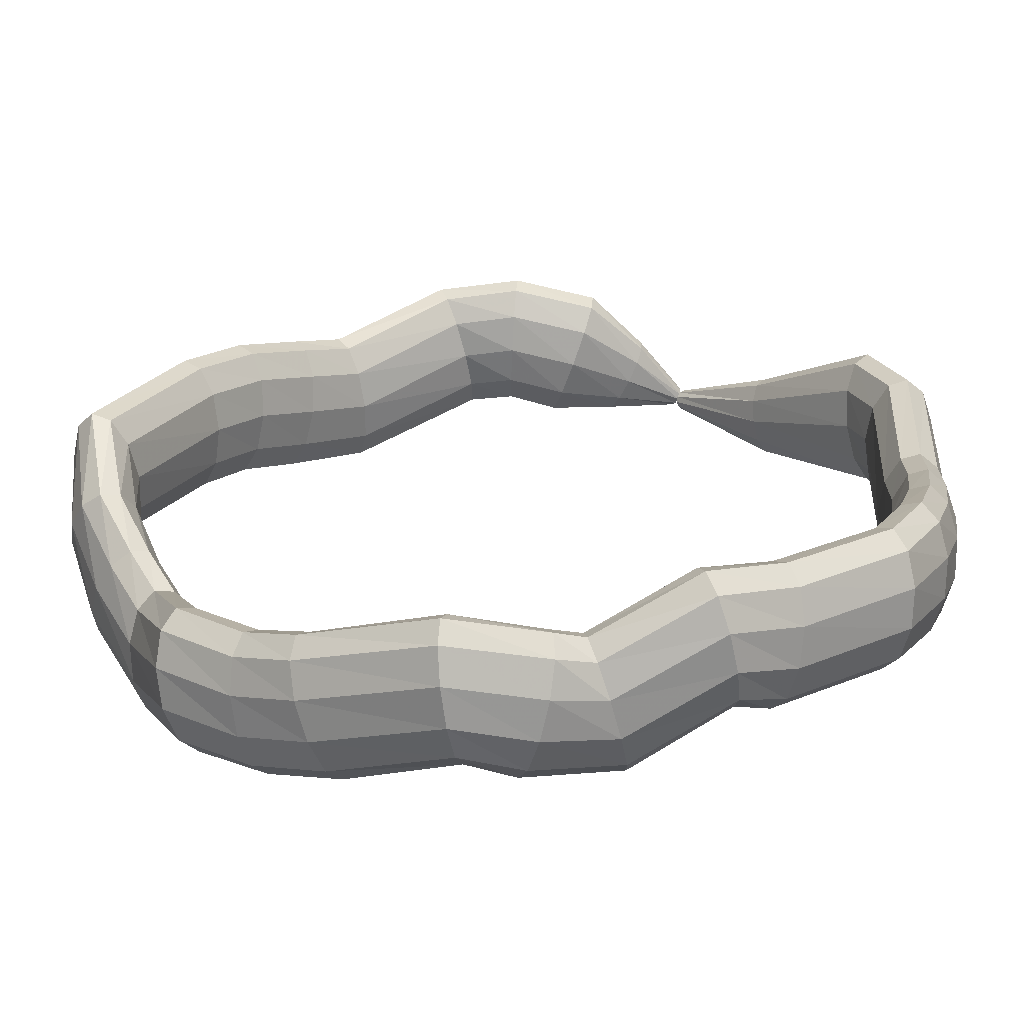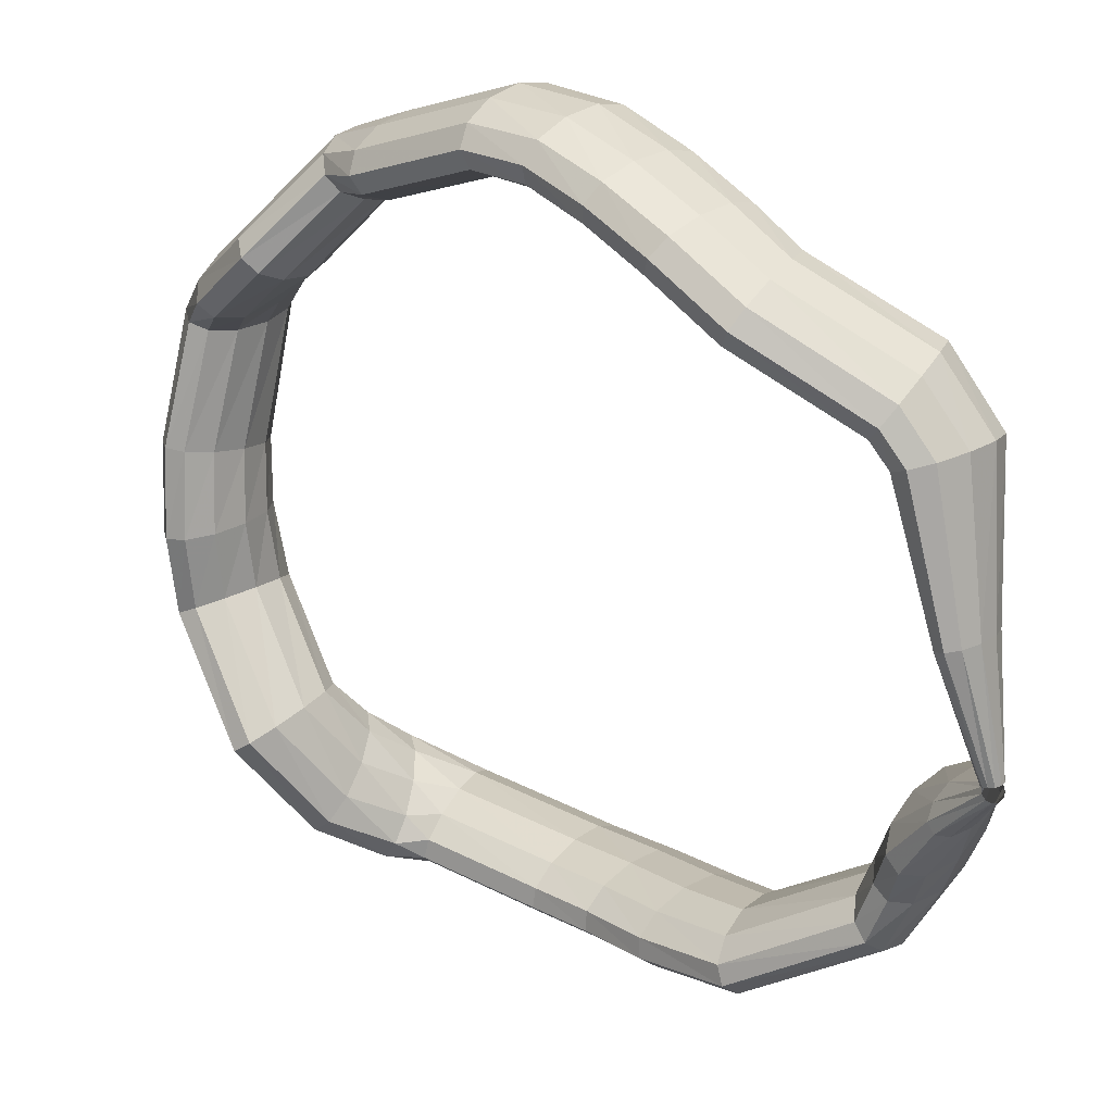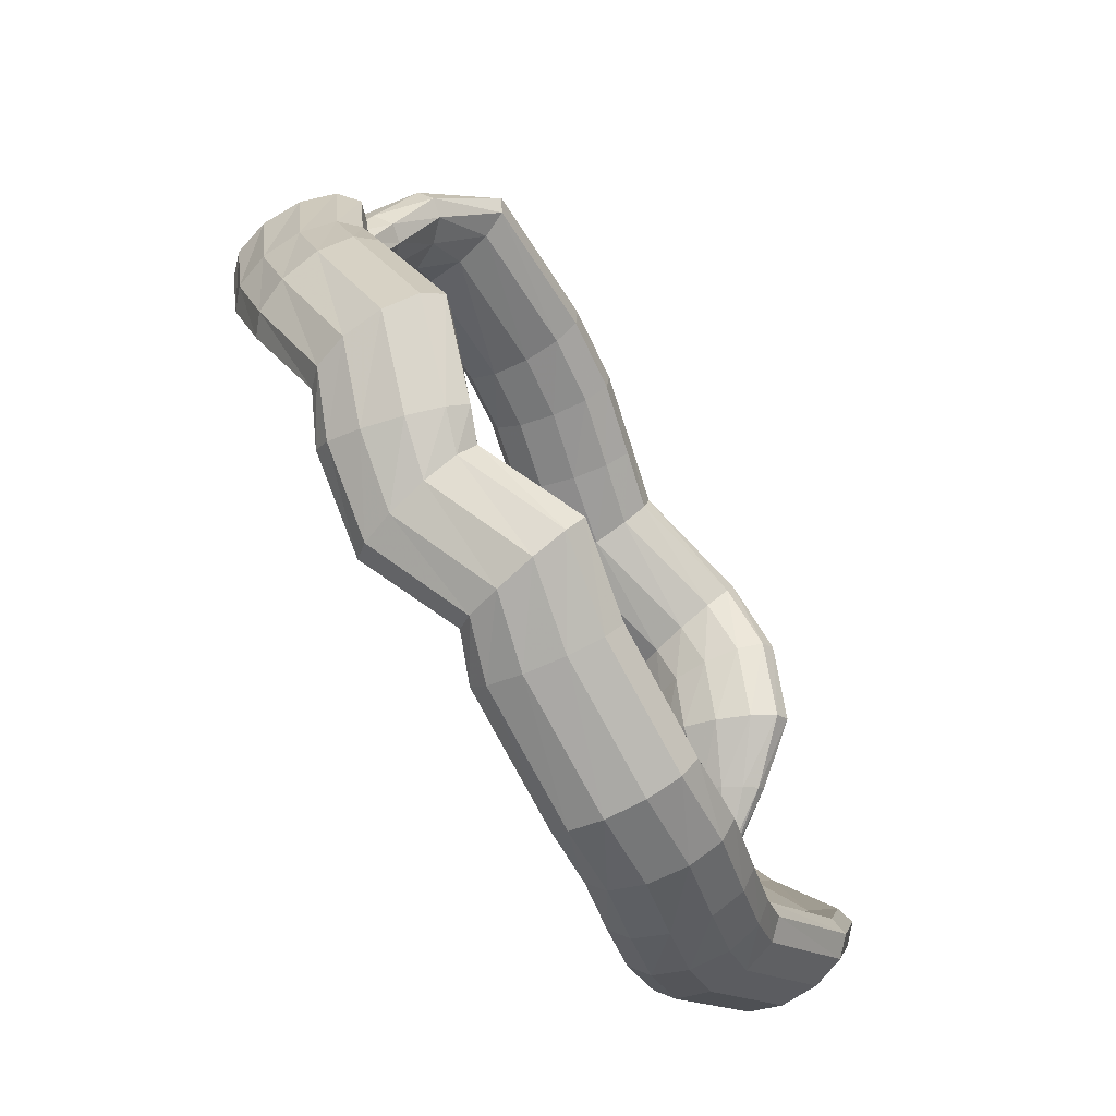
<metadata>
{"format":"obj","ext":"obj","renderer":"f3d","projection":"perspective","resolution":1024,"background":"white","views":[{"elev":62.7,"azim":113.8,"up":"+Y"},{"elev":-41.0,"azim":-177.2,"up":"+Y"},{"elev":-39.9,"azim":153.2,"up":"+Z"}]}
</metadata>
<code>
g tube1
v 97.53 112.3 134
v 97.67 112 133.8
v 97.58 111.6 133.5
v 97.28 111.4 133.3
v 96.87 111.4 133.2
v 96.48 111.5 133.3
v 96.23 111.8 133.4
v 96.21 112.2 133.6
v 96.41 112.5 133.9
v 96.78 112.6 134
v 97.2 112.6 134.1
v 97.53 112.3 134
v 99.59 117.5 126.9
v 100.4 116.3 126.1
v 100.5 115.3 125.3
v 100 114.8 124.9
v 98.97 114.9 124.8
v 97.76 115.7 125.2
v 96.75 116.8 125.9
v 96.27 118 126.8
v 96.46 118.8 127.4
v 97.27 119 127.7
v 98.44 118.5 127.5
v 99.59 117.5 126.9
v 101.2 124.9 119.3
v 102.6 122.9 117.9
v 102.9 121.3 116.6
v 102.1 120.5 115.7
v 100.4 120.8 115.5
v 98.34 122.2 116.1
v 96.61 124.1 117.2
v 95.74 125.9 118.6
v 96.01 127.2 119.8
v 97.32 127.4 120.4
v 99.26 126.6 120.2
v 101.2 124.9 119.3
v 102.7 126.6 117.5
v 103.7 124.2 116.6
v 104 122.6 115.3
v 103.5 122.2 114
v 102.4 123.1 113.1
v 100.9 125.1 112.9
v 99.66 127.6 113.5
v 98.96 129.7 114.7
v 99.05 130.7 116
v 99.91 130.4 117.2
v 101.3 128.9 117.7
v 102.7 126.6 117.5
v 110.5 130.7 114.2
v 111.7 128.4 113.2
v 112.1 126.9 111.8
v 111.8 126.6 110.4
v 110.7 127.7 109.5
v 109.2 129.7 109.4
v 107.9 132.1 110.1
v 107.1 134 111.3
v 107 135 112.8
v 107.8 134.6 114
v 109.1 133 114.5
v 110.5 130.7 114.2
v 113.8 134.2 112.9
v 115.5 132.4 111.7
v 116.3 131.2 110.1
v 116.1 131 108.7
v 114.9 131.9 107.9
v 113 133.6 107.9
v 111.2 135.5 108.7
v 109.9 137.1 110.2
v 109.5 137.8 111.7
v 110.3 137.4 112.9
v 111.9 136.1 113.3
v 113.8 134.2 112.9
v 116.9 137.9 112.3
v 118.7 136.2 111.2
v 119.8 135.1 109.6
v 119.7 135.1 108.2
v 118.6 136.1 107.3
v 116.7 137.7 107.2
v 114.7 139.5 108.1
v 113.2 140.9 109.5
v 112.7 141.5 111
v 113.4 141 112.3
v 114.9 139.7 112.7
v 116.9 137.9 112.3
v 120.2 141.6 112.4
v 122 139.9 111.3
v 123.1 138.9 109.8
v 123.2 138.9 108.3
v 122.3 140.1 107.4
v 120.6 141.9 107.3
v 118.7 143.8 108
v 117.2 145.3 109.4
v 116.6 145.8 110.9
v 117 145.1 112.1
v 118.4 143.6 112.7
v 120.2 141.6 112.4
v 123.4 144.2 113.1
v 125.2 142.3 112.1
v 126.5 141.4 110.7
v 127 141.7 109.4
v 126.5 143.2 108.5
v 125.2 145.3 108.4
v 123.5 147.4 109.1
v 121.9 148.9 110.4
v 120.9 149.2 111.8
v 120.9 148.2 112.9
v 121.8 146.4 113.4
v 123.4 144.2 113.1
v 130.2 148 118
v 132.1 146.3 117.1
v 133.7 145.5 115.9
v 134.4 145.9 114.7
v 134 147.4 113.9
v 132.7 149.5 113.8
v 130.8 151.5 114.3
v 129 152.9 115.4
v 127.9 153.1 116.7
v 127.7 152.1 117.8
v 128.6 150.2 118.2
v 130.2 148 118
v 132.6 150.6 120.5
v 134 148.7 119.1
v 135.3 147.8 117.7
v 136.2 148.3 116.7
v 136.4 150 116.4
v 135.8 152.4 116.9
v 134.6 154.7 118.1
v 133.2 156.1 119.5
v 132 156.3 120.8
v 131.5 155.1 121.5
v 131.7 153 121.4
v 132.6 150.6 120.5
v 138.3 148.3 125.2
v 139.6 146.4 123.7
v 141 145.6 122.3
v 142 146.1 121.4
v 142.3 147.8 121.3
v 141.8 150.2 122
v 140.6 152.4 123.3
v 139.2 153.8 124.8
v 137.9 153.9 126
v 137.3 152.7 126.5
v 137.4 150.6 126.2
v 138.3 148.3 125.2
v 140.8 149.8 129
v 142.9 148.1 128.6
v 144.8 147.4 127.9
v 145.8 148 127.1
v 145.8 149.6 126.5
v 144.6 151.8 126.2
v 142.6 153.8 126.4
v 140.5 155.1 127
v 139 155.1 127.8
v 138.5 154 128.5
v 139.1 152 129
v 140.8 149.8 129
v 142.1 151.6 132.4
v 143.8 149.8 131.4
v 145.6 149 130.6
v 147 149.6 130.3
v 147.3 151.2 130.6
v 146.7 153.5 131.4
v 145.2 155.6 132.4
v 143.3 157 133.4
v 141.7 157.1 134
v 140.8 155.9 134
v 140.9 153.9 133.4
v 142.1 151.6 132.4
v 144.3 146.7 139.7
v 146.1 145.2 138.3
v 147.9 144.5 137.5
v 149.3 145 137.6
v 149.7 146.4 138.4
v 149.1 148.4 139.9
v 147.6 150.2 141.4
v 145.7 151.4 142.5
v 144 151.4 142.9
v 143 150.4 142.4
v 143.2 148.7 141.2
v 144.3 146.7 139.7
v 144.6 143.6 144
v 146.4 141.9 143.1
v 148.3 141.1 142.7
v 149.7 141.5 142.9
v 150.1 142.9 143.7
v 149.4 145 144.9
v 147.8 147 146
v 145.8 148.4 146.7
v 144.1 148.6 146.8
v 143.2 147.6 146.2
v 143.3 145.8 145.2
v 144.6 143.6 144
v 144.3 141.7 148.6
v 146.2 140 147.7
v 148.2 139.1 147.6
v 149.4 139.3 148.2
v 149.7 140.5 149.5
v 148.7 142.3 150.9
v 147 144.2 152.1
v 144.9 145.5 152.6
v 143.3 145.9 152.3
v 142.5 145.2 151.3
v 142.9 143.6 149.9
v 144.3 141.7 148.6
v 141 134.4 153.1
v 142.8 132.4 152.6
v 144.5 131.2 152.9
v 145.7 131.3 153.7
v 145.9 132.5 154.9
v 145.1 134.5 156.1
v 143.5 136.7 156.9
v 141.7 138.4 157
v 140.1 139 156.4
v 139.4 138.3 155.4
v 139.7 136.6 154.1
v 141 134.4 153.1
v 137.4 133.3 158.2
v 138.4 130.9 158.8
v 139.7 129.4 159.8
v 140.8 129.4 160.7
v 141.4 130.9 161.4
v 141.3 133.4 161.5
v 140.6 136.1 161.1
v 139.4 138.1 160.3
v 138.1 138.9 159.3
v 137.2 138.1 158.5
v 137 136 158.1
v 137.4 133.3 158.2
v 134.1 133.9 161.3
v 134.5 131.3 161.9
v 135.3 129.6 162.9
v 136.2 129.4 164.1
v 136.8 130.7 165
v 137 133.2 165.4
v 136.7 136 165.1
v 136.1 138.2 164.3
v 135.2 139.2 163.1
v 134.5 138.6 162.1
v 134 136.6 161.4
v 134.1 133.9 161.3
v 130.9 134.4 163.1
v 132.1 131.9 162.8
v 133 130.1 163.3
v 133.4 129.4 164.5
v 133.1 130.2 166.1
v 132.3 132.1 167.4
v 131.1 134.5 168.2
v 130 136.7 168.1
v 129.3 138 167.2
v 129.2 138 165.7
v 129.8 136.6 164.2
v 130.9 134.4 163.1
v 122.5 128.6 161.6
v 124.2 126.4 161.3
v 125.3 124.7 161.8
v 125.5 124 163
v 124.8 124.4 164.5
v 123.4 126 165.9
v 121.7 128.1 166.6
v 120.3 130.1 166.5
v 119.6 131.4 165.6
v 119.8 131.5 164.2
v 120.9 130.5 162.7
v 122.5 128.6 161.6
v 118.6 125.5 160.2
v 120.5 123.5 159.9
v 121.7 121.8 160.5
v 121.8 121 161.7
v 120.9 121.3 163.1
v 119.2 122.6 164.3
v 117.2 124.5 165
v 115.6 126.4 164.8
v 114.9 127.7 163.8
v 115.3 128 162.5
v 116.7 127.2 161.1
v 118.6 125.5 160.2
v 115 121.8 158
v 116.9 119.9 157.9
v 118.1 118.2 158.5
v 118.2 117.4 159.6
v 117.1 117.6 161
v 115.3 118.8 162.1
v 113.2 120.7 162.6
v 111.6 122.6 162.4
v 111 123.9 161.5
v 111.5 124.2 160.1
v 113 123.4 158.9
v 115 121.8 158
v 111.2 118.3 155.5
v 112.5 115.9 155
v 113 113.9 155.3
v 112.8 112.9 156.3
v 111.8 113.1 157.6
v 110.3 114.6 159
v 108.9 116.9 159.9
v 107.9 119.2 160
v 107.8 120.8 159.3
v 108.4 121.2 158.1
v 109.7 120.3 156.7
v 111.2 118.3 155.5
v 103.3 117.5 150.3
v 104.2 115.1 149.4
v 104.4 112.9 149.3
v 103.8 111.8 149.9
v 102.6 112 151.2
v 101.2 113.4 152.6
v 100 115.7 153.8
v 99.43 118 154.4
v 99.63 119.7 154.1
v 100.6 120.2 153.1
v 101.9 119.4 151.7
v 103.3 117.5 150.3
v 101.7 118.3 146.9
v 103 115.9 146.4
v 103.3 113.8 146.3
v 102.5 112.6 146.5
v 100.9 112.7 147.1
v 98.9 114.1 147.8
v 97.25 116.3 148.4
v 96.44 118.6 148.7
v 96.71 120.4 148.7
v 97.99 120.9 148.2
v 99.86 120.1 147.6
v 101.7 118.3 146.9
v 100.7 117.7 142
v 102.2 115.5 142.3
v 102.7 113.5 142.7
v 102 112.3 143.2
v 100.3 112.4 143.5
v 98.14 113.6 143.6
v 96.25 115.7 143.5
v 95.2 117.9 143.1
v 95.33 119.6 142.6
v 96.59 120.2 142.2
v 98.59 119.5 142
v 100.7 117.7 142
v 98.93 115.2 137.8
v 99.99 114 138.1
v 100.4 112.9 138.6
v 100.1 112.2 139
v 99.04 112.2 139.3
v 97.7 112.9 139.3
v 96.44 114 139
v 95.68 115.2 138.6
v 95.64 116.1 138.2
v 96.35 116.5 137.8
v 97.58 116.1 137.7
v 98.93 115.2 137.8
v 97.29 112.4 134
v 97.53 112.1 134.1
v 97.55 111.7 134.3
v 97.34 111.4 134.5
v 96.98 111.3 134.7
v 96.57 111.4 134.8
v 96.25 111.7 134.7
v 96.11 112 134.5
v 96.21 112.4 134.3
v 96.51 112.6 134.1
v 96.91 112.6 134
v 97.29 112.4 134
f 1 2 14
f 14 13 1
f 2 3 15
f 15 14 2
f 3 4 16
f 16 15 3
f 4 5 17
f 17 16 4
f 5 6 18
f 18 17 5
f 6 7 19
f 19 18 6
f 7 8 20
f 20 19 7
f 8 9 21
f 21 20 8
f 9 10 22
f 22 21 9
f 10 11 23
f 23 22 10
f 11 12 24
f 24 23 11
f 13 14 26
f 26 25 13
f 14 15 27
f 27 26 14
f 15 16 28
f 28 27 15
f 16 17 29
f 29 28 16
f 17 18 30
f 30 29 17
f 18 19 31
f 31 30 18
f 19 20 32
f 32 31 19
f 20 21 33
f 33 32 20
f 21 22 34
f 34 33 21
f 22 23 35
f 35 34 22
f 23 24 36
f 36 35 23
f 25 26 38
f 38 37 25
f 26 27 39
f 39 38 26
f 27 28 40
f 40 39 27
f 28 29 41
f 41 40 28
f 29 30 42
f 42 41 29
f 30 31 43
f 43 42 30
f 31 32 44
f 44 43 31
f 32 33 45
f 45 44 32
f 33 34 46
f 46 45 33
f 34 35 47
f 47 46 34
f 35 36 48
f 48 47 35
f 37 38 50
f 50 49 37
f 38 39 51
f 51 50 38
f 39 40 52
f 52 51 39
f 40 41 53
f 53 52 40
f 41 42 54
f 54 53 41
f 42 43 55
f 55 54 42
f 43 44 56
f 56 55 43
f 44 45 57
f 57 56 44
f 45 46 58
f 58 57 45
f 46 47 59
f 59 58 46
f 47 48 60
f 60 59 47
f 49 50 62
f 62 61 49
f 50 51 63
f 63 62 50
f 51 52 64
f 64 63 51
f 52 53 65
f 65 64 52
f 53 54 66
f 66 65 53
f 54 55 67
f 67 66 54
f 55 56 68
f 68 67 55
f 56 57 69
f 69 68 56
f 57 58 70
f 70 69 57
f 58 59 71
f 71 70 58
f 59 60 72
f 72 71 59
f 61 62 74
f 74 73 61
f 62 63 75
f 75 74 62
f 63 64 76
f 76 75 63
f 64 65 77
f 77 76 64
f 65 66 78
f 78 77 65
f 66 67 79
f 79 78 66
f 67 68 80
f 80 79 67
f 68 69 81
f 81 80 68
f 69 70 82
f 82 81 69
f 70 71 83
f 83 82 70
f 71 72 84
f 84 83 71
f 73 74 86
f 86 85 73
f 74 75 87
f 87 86 74
f 75 76 88
f 88 87 75
f 76 77 89
f 89 88 76
f 77 78 90
f 90 89 77
f 78 79 91
f 91 90 78
f 79 80 92
f 92 91 79
f 80 81 93
f 93 92 80
f 81 82 94
f 94 93 81
f 82 83 95
f 95 94 82
f 83 84 96
f 96 95 83
f 85 86 98
f 98 97 85
f 86 87 99
f 99 98 86
f 87 88 100
f 100 99 87
f 88 89 101
f 101 100 88
f 89 90 102
f 102 101 89
f 90 91 103
f 103 102 90
f 91 92 104
f 104 103 91
f 92 93 105
f 105 104 92
f 93 94 106
f 106 105 93
f 94 95 107
f 107 106 94
f 95 96 108
f 108 107 95
f 97 98 110
f 110 109 97
f 98 99 111
f 111 110 98
f 99 100 112
f 112 111 99
f 100 101 113
f 113 112 100
f 101 102 114
f 114 113 101
f 102 103 115
f 115 114 102
f 103 104 116
f 116 115 103
f 104 105 117
f 117 116 104
f 105 106 118
f 118 117 105
f 106 107 119
f 119 118 106
f 107 108 120
f 120 119 107
f 109 110 122
f 122 121 109
f 110 111 123
f 123 122 110
f 111 112 124
f 124 123 111
f 112 113 125
f 125 124 112
f 113 114 126
f 126 125 113
f 114 115 127
f 127 126 114
f 115 116 128
f 128 127 115
f 116 117 129
f 129 128 116
f 117 118 130
f 130 129 117
f 118 119 131
f 131 130 118
f 119 120 132
f 132 131 119
f 121 122 134
f 134 133 121
f 122 123 135
f 135 134 122
f 123 124 136
f 136 135 123
f 124 125 137
f 137 136 124
f 125 126 138
f 138 137 125
f 126 127 139
f 139 138 126
f 127 128 140
f 140 139 127
f 128 129 141
f 141 140 128
f 129 130 142
f 142 141 129
f 130 131 143
f 143 142 130
f 131 132 144
f 144 143 131
f 133 134 146
f 146 145 133
f 134 135 147
f 147 146 134
f 135 136 148
f 148 147 135
f 136 137 149
f 149 148 136
f 137 138 150
f 150 149 137
f 138 139 151
f 151 150 138
f 139 140 152
f 152 151 139
f 140 141 153
f 153 152 140
f 141 142 154
f 154 153 141
f 142 143 155
f 155 154 142
f 143 144 156
f 156 155 143
f 145 146 158
f 158 157 145
f 146 147 159
f 159 158 146
f 147 148 160
f 160 159 147
f 148 149 161
f 161 160 148
f 149 150 162
f 162 161 149
f 150 151 163
f 163 162 150
f 151 152 164
f 164 163 151
f 152 153 165
f 165 164 152
f 153 154 166
f 166 165 153
f 154 155 167
f 167 166 154
f 155 156 168
f 168 167 155
f 157 158 170
f 170 169 157
f 158 159 171
f 171 170 158
f 159 160 172
f 172 171 159
f 160 161 173
f 173 172 160
f 161 162 174
f 174 173 161
f 162 163 175
f 175 174 162
f 163 164 176
f 176 175 163
f 164 165 177
f 177 176 164
f 165 166 178
f 178 177 165
f 166 167 179
f 179 178 166
f 167 168 180
f 180 179 167
f 169 170 182
f 182 181 169
f 170 171 183
f 183 182 170
f 171 172 184
f 184 183 171
f 172 173 185
f 185 184 172
f 173 174 186
f 186 185 173
f 174 175 187
f 187 186 174
f 175 176 188
f 188 187 175
f 176 177 189
f 189 188 176
f 177 178 190
f 190 189 177
f 178 179 191
f 191 190 178
f 179 180 192
f 192 191 179
f 181 182 194
f 194 193 181
f 182 183 195
f 195 194 182
f 183 184 196
f 196 195 183
f 184 185 197
f 197 196 184
f 185 186 198
f 198 197 185
f 186 187 199
f 199 198 186
f 187 188 200
f 200 199 187
f 188 189 201
f 201 200 188
f 189 190 202
f 202 201 189
f 190 191 203
f 203 202 190
f 191 192 204
f 204 203 191
f 193 194 206
f 206 205 193
f 194 195 207
f 207 206 194
f 195 196 208
f 208 207 195
f 196 197 209
f 209 208 196
f 197 198 210
f 210 209 197
f 198 199 211
f 211 210 198
f 199 200 212
f 212 211 199
f 200 201 213
f 213 212 200
f 201 202 214
f 214 213 201
f 202 203 215
f 215 214 202
f 203 204 216
f 216 215 203
f 205 206 218
f 218 217 205
f 206 207 219
f 219 218 206
f 207 208 220
f 220 219 207
f 208 209 221
f 221 220 208
f 209 210 222
f 222 221 209
f 210 211 223
f 223 222 210
f 211 212 224
f 224 223 211
f 212 213 225
f 225 224 212
f 213 214 226
f 226 225 213
f 214 215 227
f 227 226 214
f 215 216 228
f 228 227 215
f 217 218 230
f 230 229 217
f 218 219 231
f 231 230 218
f 219 220 232
f 232 231 219
f 220 221 233
f 233 232 220
f 221 222 234
f 234 233 221
f 222 223 235
f 235 234 222
f 223 224 236
f 236 235 223
f 224 225 237
f 237 236 224
f 225 226 238
f 238 237 225
f 226 227 239
f 239 238 226
f 227 228 240
f 240 239 227
f 229 230 242
f 242 241 229
f 230 231 243
f 243 242 230
f 231 232 244
f 244 243 231
f 232 233 245
f 245 244 232
f 233 234 246
f 246 245 233
f 234 235 247
f 247 246 234
f 235 236 248
f 248 247 235
f 236 237 249
f 249 248 236
f 237 238 250
f 250 249 237
f 238 239 251
f 251 250 238
f 239 240 252
f 252 251 239
f 241 242 254
f 254 253 241
f 242 243 255
f 255 254 242
f 243 244 256
f 256 255 243
f 244 245 257
f 257 256 244
f 245 246 258
f 258 257 245
f 246 247 259
f 259 258 246
f 247 248 260
f 260 259 247
f 248 249 261
f 261 260 248
f 249 250 262
f 262 261 249
f 250 251 263
f 263 262 250
f 251 252 264
f 264 263 251
f 253 254 266
f 266 265 253
f 254 255 267
f 267 266 254
f 255 256 268
f 268 267 255
f 256 257 269
f 269 268 256
f 257 258 270
f 270 269 257
f 258 259 271
f 271 270 258
f 259 260 272
f 272 271 259
f 260 261 273
f 273 272 260
f 261 262 274
f 274 273 261
f 262 263 275
f 275 274 262
f 263 264 276
f 276 275 263
f 265 266 278
f 278 277 265
f 266 267 279
f 279 278 266
f 267 268 280
f 280 279 267
f 268 269 281
f 281 280 268
f 269 270 282
f 282 281 269
f 270 271 283
f 283 282 270
f 271 272 284
f 284 283 271
f 272 273 285
f 285 284 272
f 273 274 286
f 286 285 273
f 274 275 287
f 287 286 274
f 275 276 288
f 288 287 275
f 277 278 290
f 290 289 277
f 278 279 291
f 291 290 278
f 279 280 292
f 292 291 279
f 280 281 293
f 293 292 280
f 281 282 294
f 294 293 281
f 282 283 295
f 295 294 282
f 283 284 296
f 296 295 283
f 284 285 297
f 297 296 284
f 285 286 298
f 298 297 285
f 286 287 299
f 299 298 286
f 287 288 300
f 300 299 287
f 289 290 302
f 302 301 289
f 290 291 303
f 303 302 290
f 291 292 304
f 304 303 291
f 292 293 305
f 305 304 292
f 293 294 306
f 306 305 293
f 294 295 307
f 307 306 294
f 295 296 308
f 308 307 295
f 296 297 309
f 309 308 296
f 297 298 310
f 310 309 297
f 298 299 311
f 311 310 298
f 299 300 312
f 312 311 299
f 301 302 314
f 314 313 301
f 302 303 315
f 315 314 302
f 303 304 316
f 316 315 303
f 304 305 317
f 317 316 304
f 305 306 318
f 318 317 305
f 306 307 319
f 319 318 306
f 307 308 320
f 320 319 307
f 308 309 321
f 321 320 308
f 309 310 322
f 322 321 309
f 310 311 323
f 323 322 310
f 311 312 324
f 324 323 311
f 313 314 326
f 326 325 313
f 314 315 327
f 327 326 314
f 315 316 328
f 328 327 315
f 316 317 329
f 329 328 316
f 317 318 330
f 330 329 317
f 318 319 331
f 331 330 318
f 319 320 332
f 332 331 319
f 320 321 333
f 333 332 320
f 321 322 334
f 334 333 321
f 322 323 335
f 335 334 322
f 323 324 336
f 336 335 323
f 325 326 338
f 338 337 325
f 326 327 339
f 339 338 326
f 327 328 340
f 340 339 327
f 328 329 341
f 341 340 328
f 329 330 342
f 342 341 329
f 330 331 343
f 343 342 330
f 331 332 344
f 344 343 331
f 332 333 345
f 345 344 332
f 333 334 346
f 346 345 333
f 334 335 347
f 347 346 334
f 335 336 348
f 348 347 335
f 337 338 350
f 350 349 337
f 338 339 351
f 351 350 338
f 339 340 352
f 352 351 339
f 340 341 353
f 353 352 340
f 341 342 354
f 354 353 341
f 342 343 355
f 355 354 342
f 343 344 356
f 356 355 343
f 344 345 357
f 357 356 344
f 345 346 358
f 358 357 345
f 346 347 359
f 359 358 346
f 347 348 360
f 360 359 347
g

</code>
